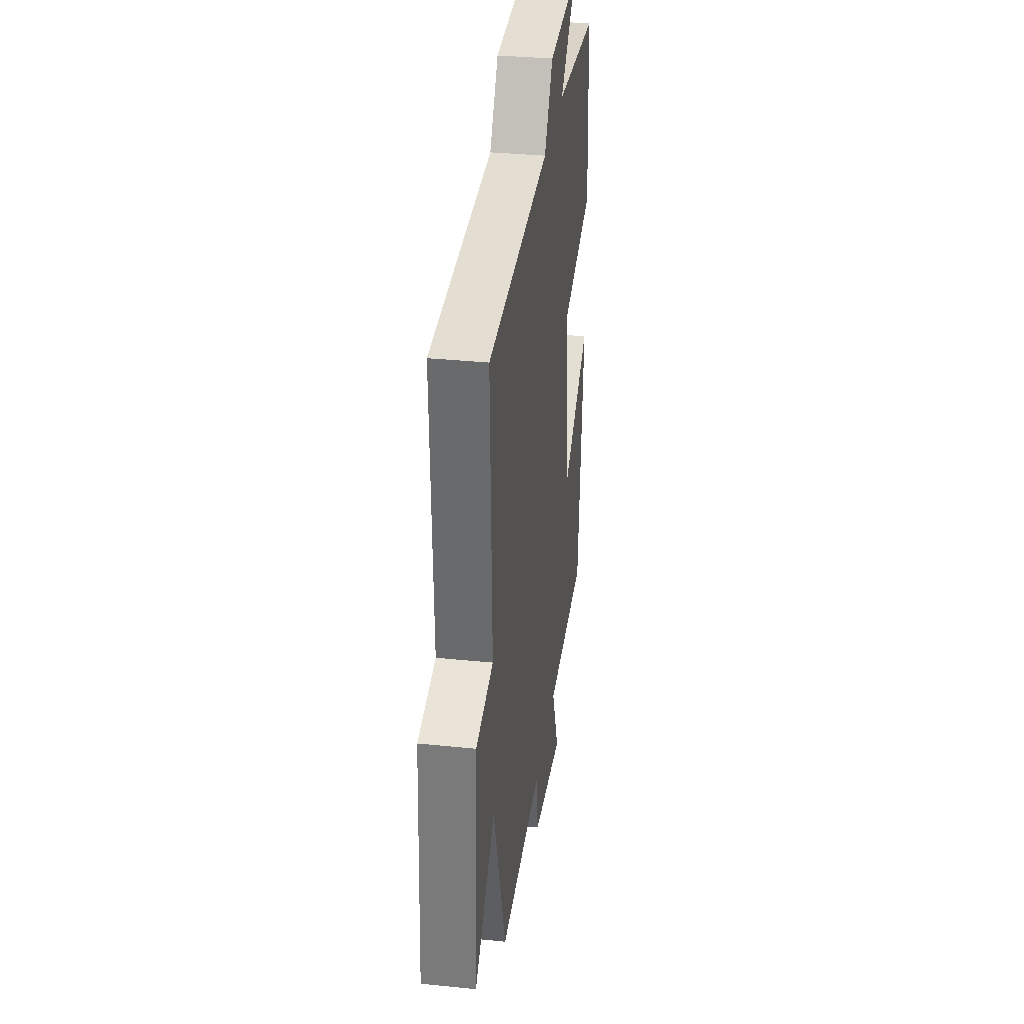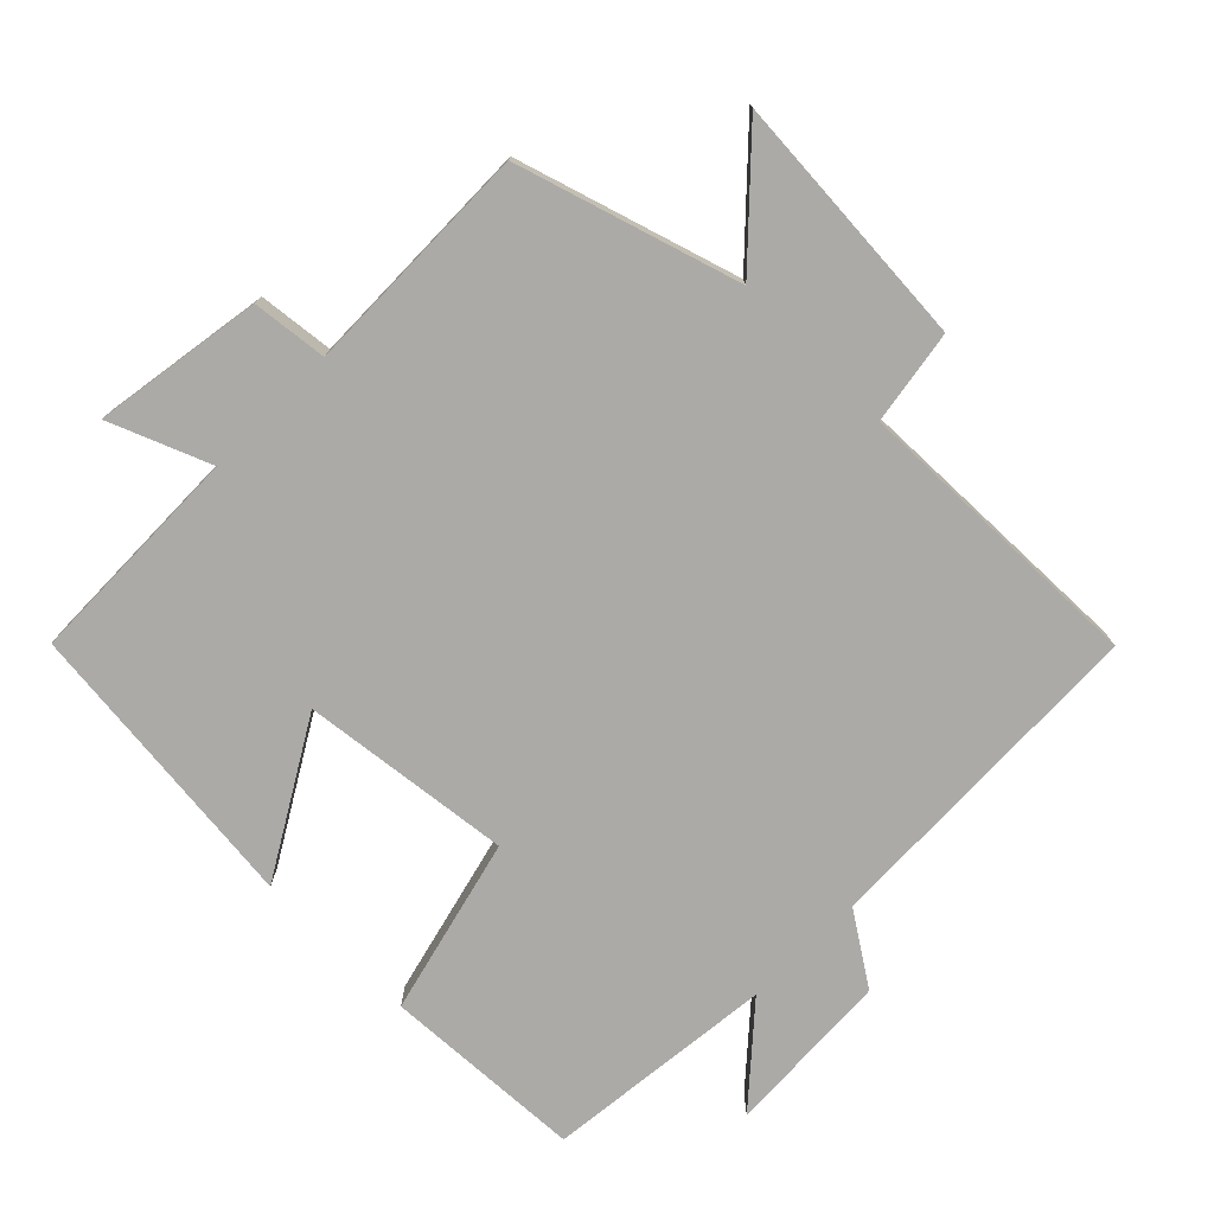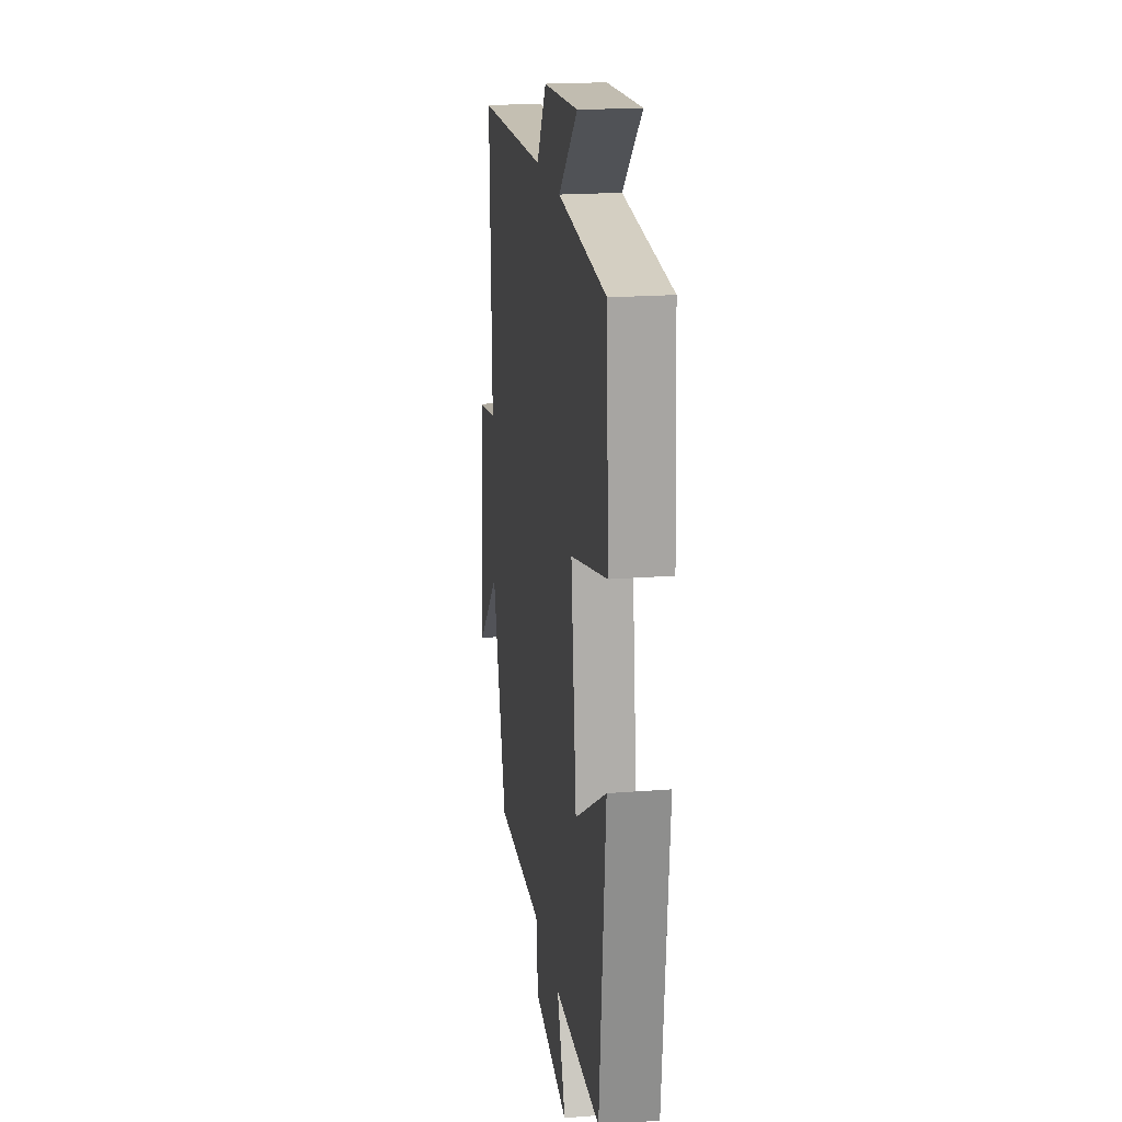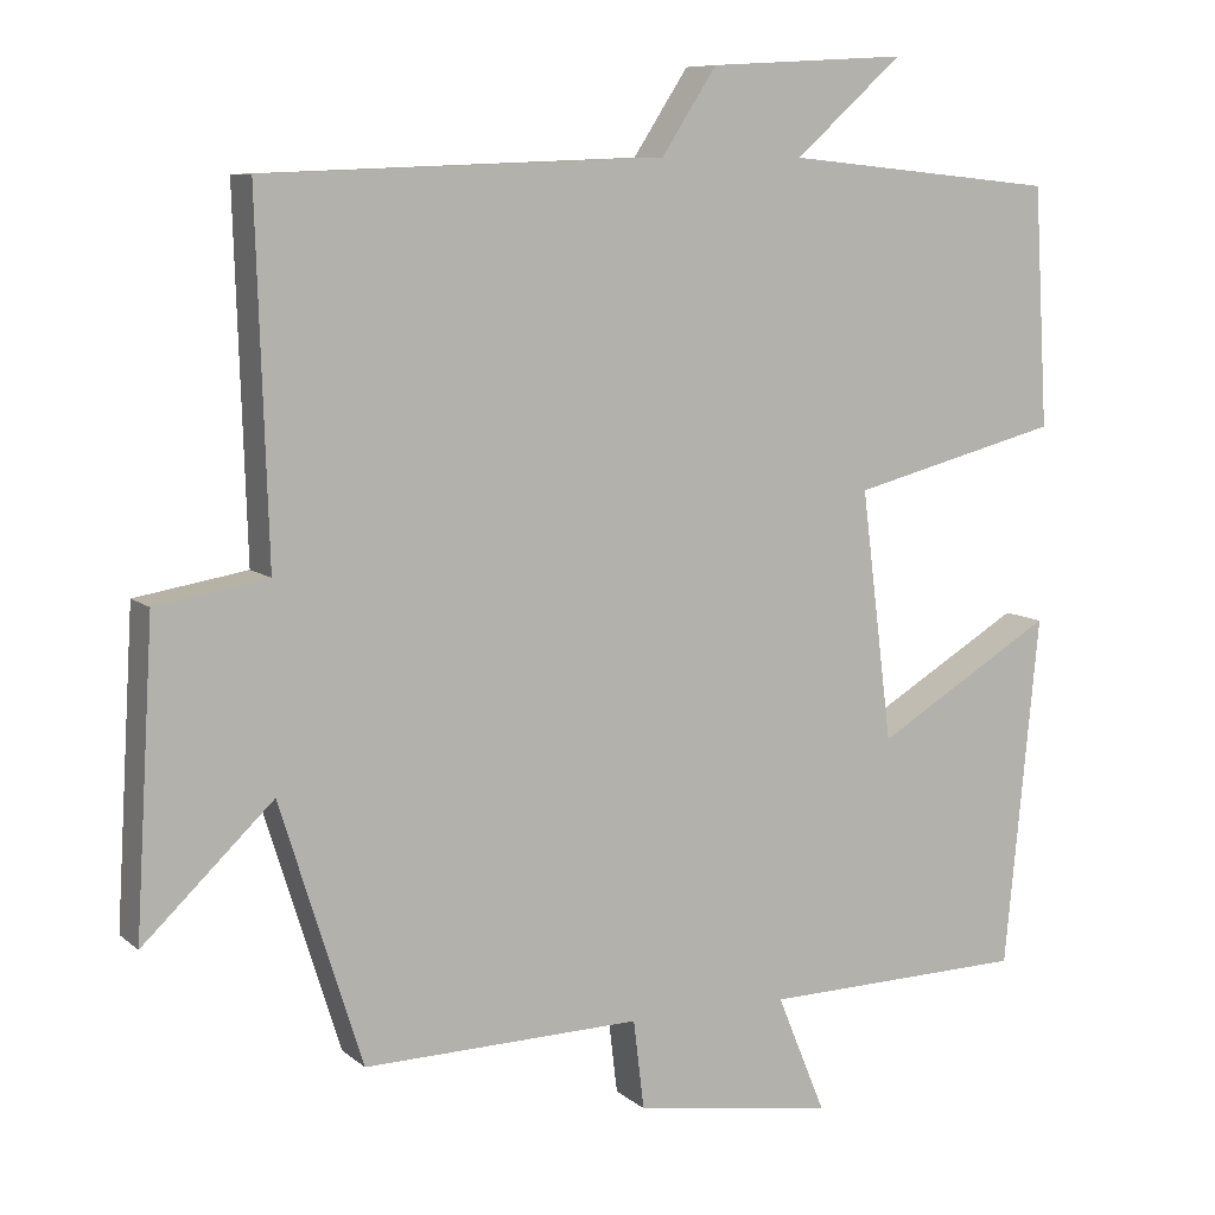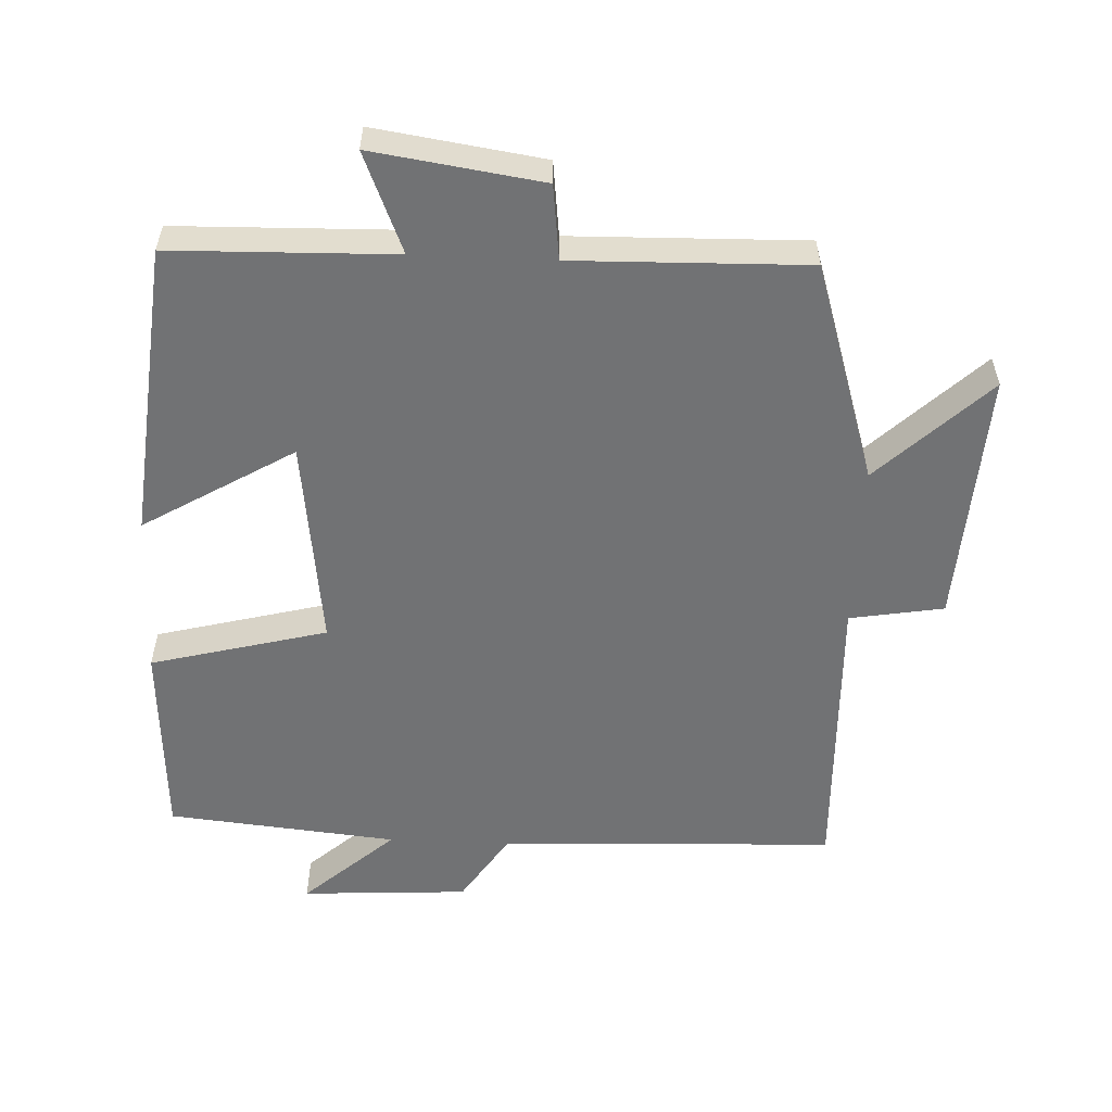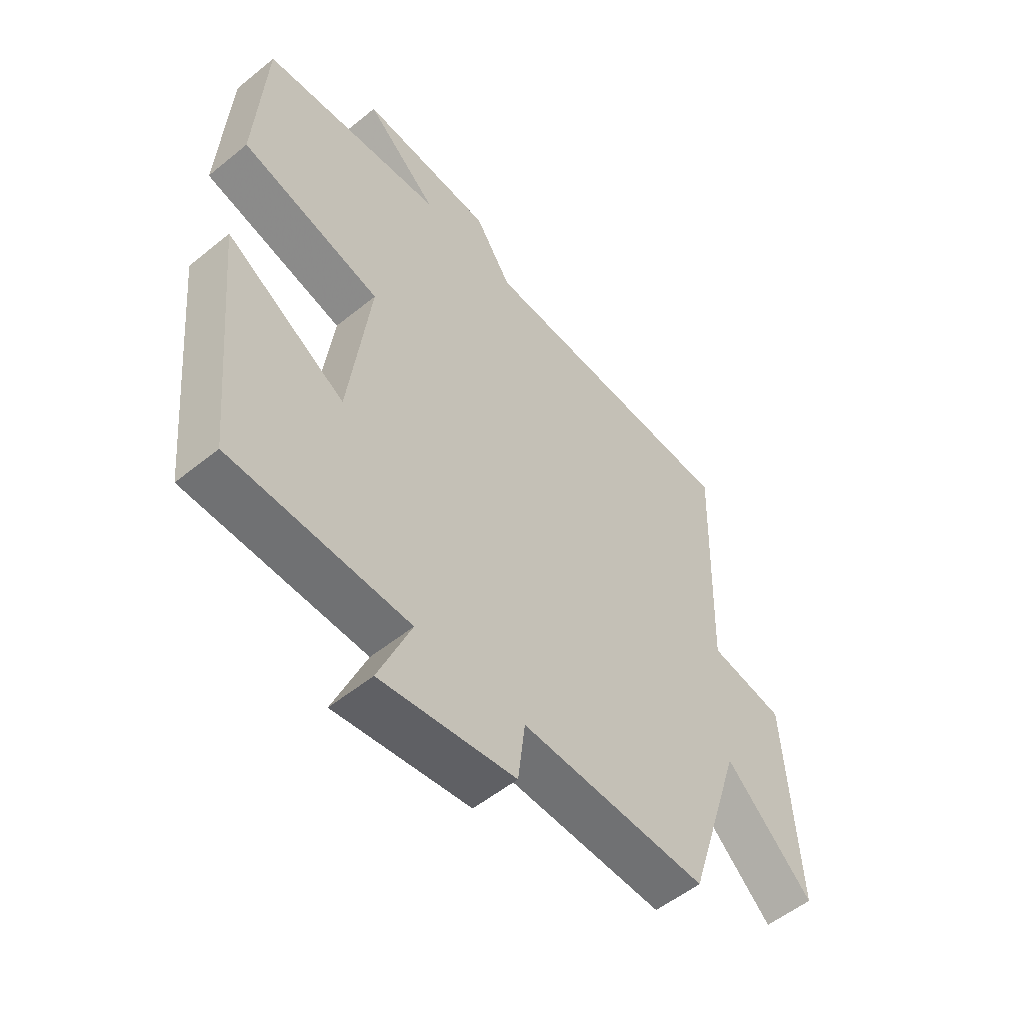
<metadata>
{"format":"obj","ext":"obj","renderer":"f3d","projection":"perspective","resolution":1024,"background":"white","views":[{"elev":34.1,"azim":-82.1,"up":"+Z"},{"elev":-76.0,"azim":-135.1,"up":"+Y"},{"elev":19.9,"azim":81.8,"up":"+Z"},{"elev":8.6,"azim":-26.5,"up":"+Z"},{"elev":-55.5,"azim":177.5,"up":"+Y"},{"elev":-54.3,"azim":130.7,"up":"+Z"}]}
</metadata>
<code>
v -0.514 0.07 0.481
v -0.027 0.07 0.5
v 0.04 0.07 0.603
v 0.282 0.07 0.617
v 0.151 0.07 0.5
v 0.483 0.07 0.467
v 0.5 0.07 0.176
v 0.245 0.07 0.11
v 0.283 0.07 -0.194
v 0.5 0.07 -0.064
v 0.458 0.07 -0.492
v 0.136 0.07 -0.5
v 0.195 0.07 -0.644
v -0.049 0.07 -0.608
v -0.062 0.07 -0.5
v -0.4 0.07 -0.508
v -0.5 0.07 -0.19
v -0.658 0.07 -0.341
v -0.636 0.07 0.029
v -0.5 0.07 0.052
v -0.514 0 0.481
v -0.027 0 0.5
v 0.04 0 0.603
v 0.282 0 0.617
v 0.151 0 0.5
v 0.483 0 0.467
v 0.5 0 0.176
v 0.245 0 0.11
v 0.283 0 -0.194
v 0.5 0 -0.064
v 0.458 0 -0.492
v 0.136 0 -0.5
v 0.195 0 -0.644
v -0.049 0 -0.608
v -0.062 0 -0.5
v -0.4 0 -0.508
v -0.5 0 -0.19
v -0.658 0 -0.341
v -0.636 0 0.029
v -0.5 0 0.052
f 17 18 19 20
f 15 16 17 20
f 15 20 1 2
f 12 13 14 15
f 11 12 15
f 10 11 15
f 9 10 15
f 15 2 3
f 9 15 3
f 8 9 3
f 5 6 7 8
f 5 8 3
f 3 4 5
f 40 39 38 37
f 40 37 36 35
f 22 21 40 35
f 35 34 33 32
f 35 32 31
f 35 31 30
f 35 30 29
f 23 22 35
f 23 35 29
f 23 29 28
f 28 27 26 25
f 23 28 25
f 25 24 23
f 1 21 22 2
f 2 22 23 3
f 3 23 24 4
f 4 24 25 5
f 5 25 26 6
f 6 26 27 7
f 7 27 28 8
f 8 28 29 9
f 9 29 30 10
f 10 30 31 11
f 11 31 32 12
f 12 32 33 13
f 13 33 34 14
f 14 34 35 15
f 15 35 36 16
f 16 36 37 17
f 17 37 38 18
f 18 38 39 19
f 19 39 40 20
f 20 40 21 1

</code>
